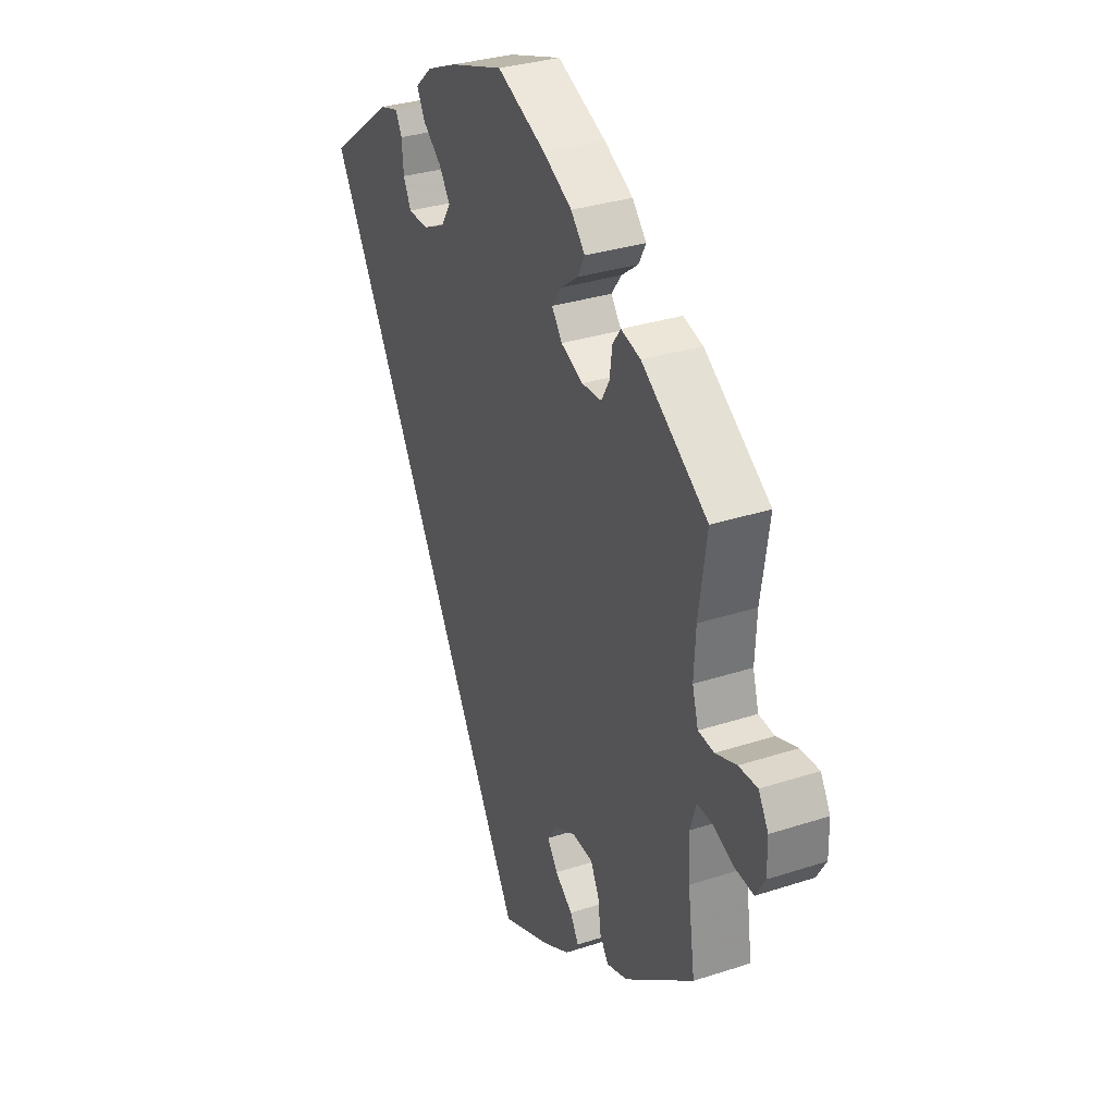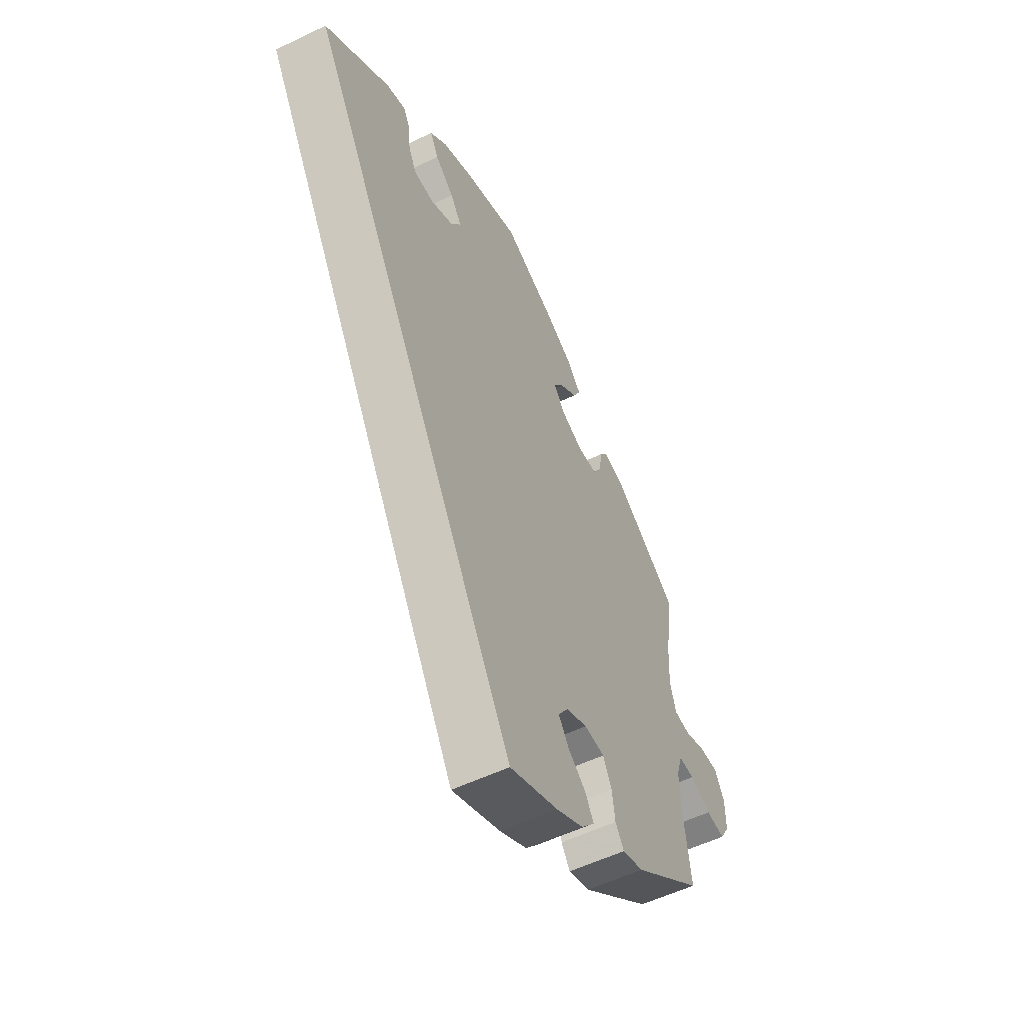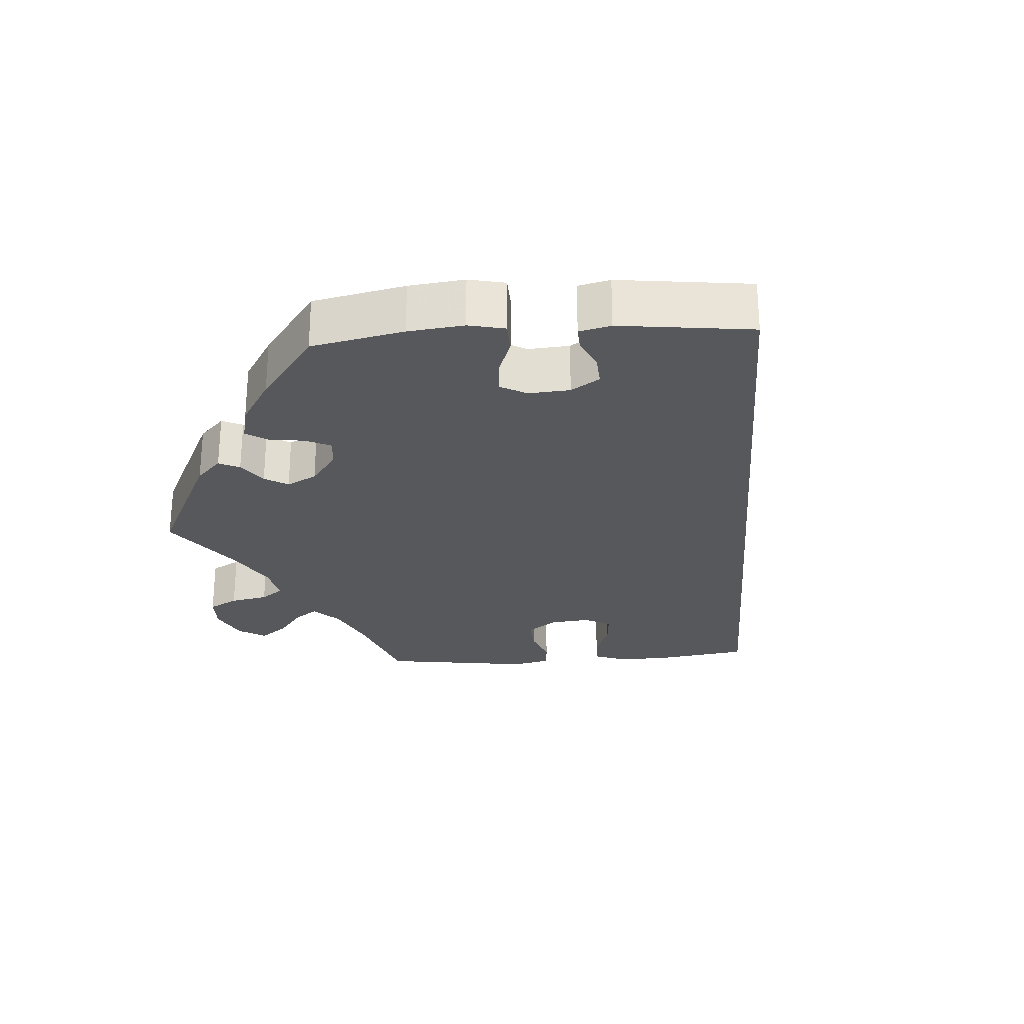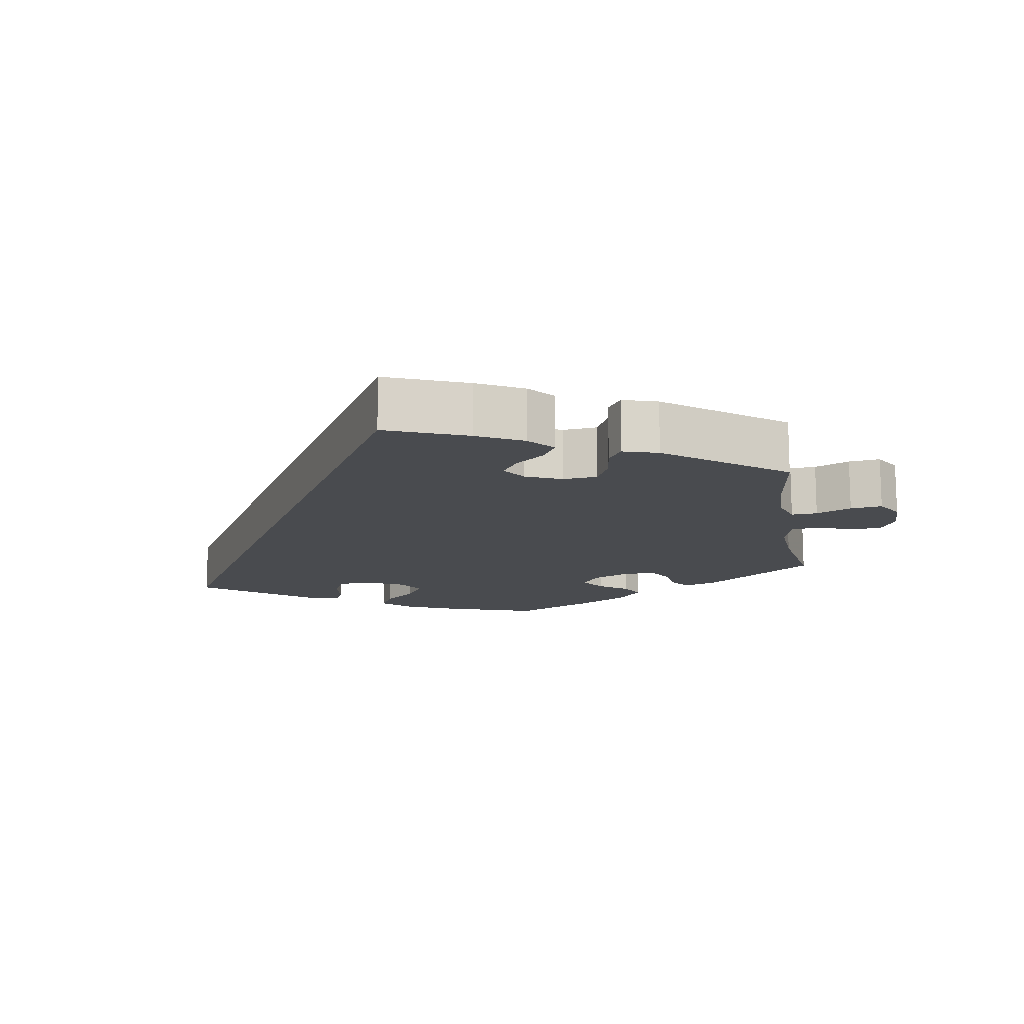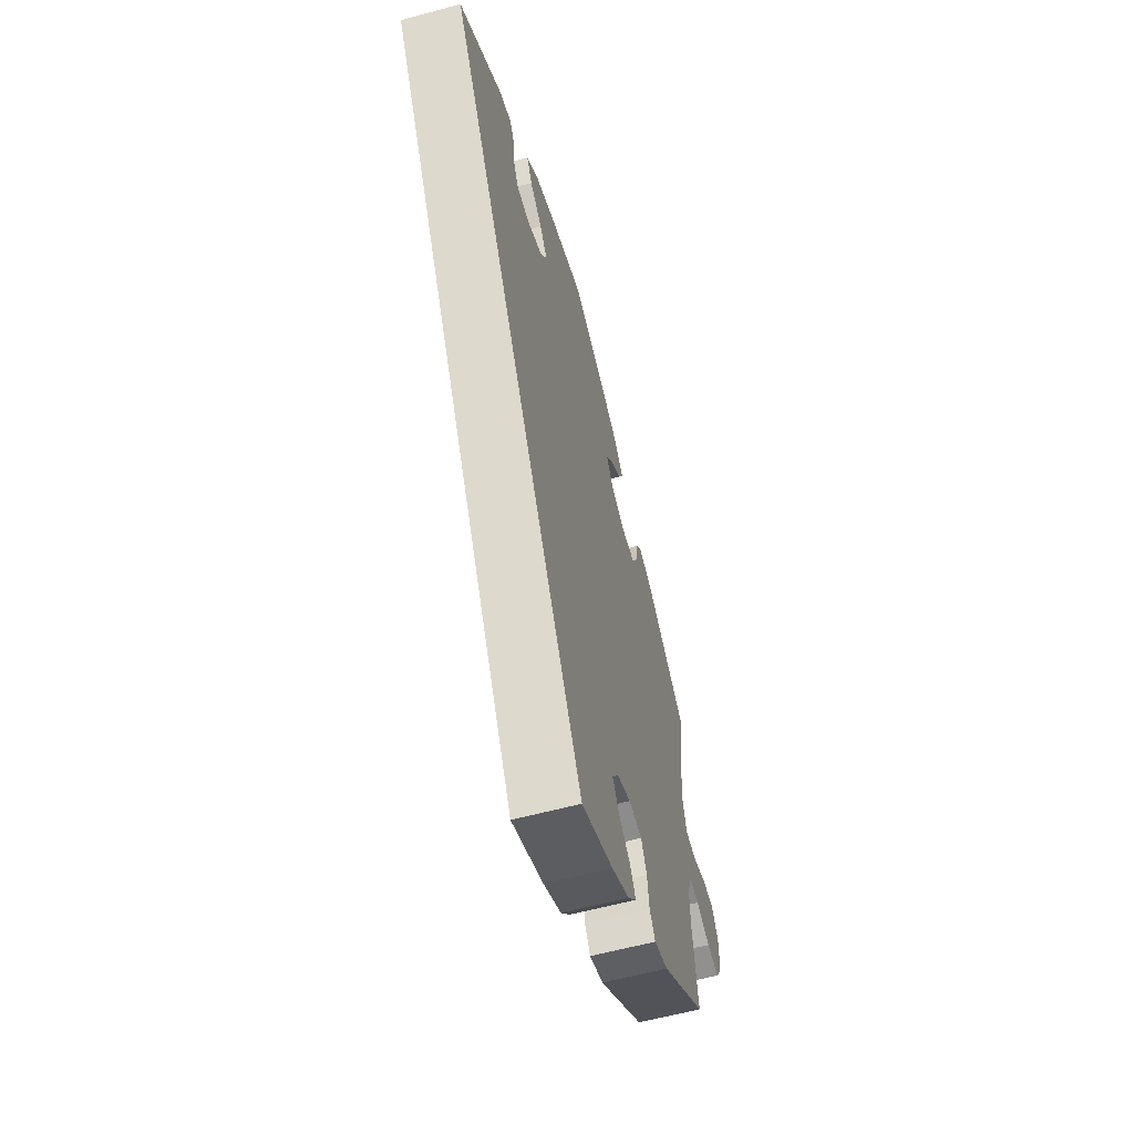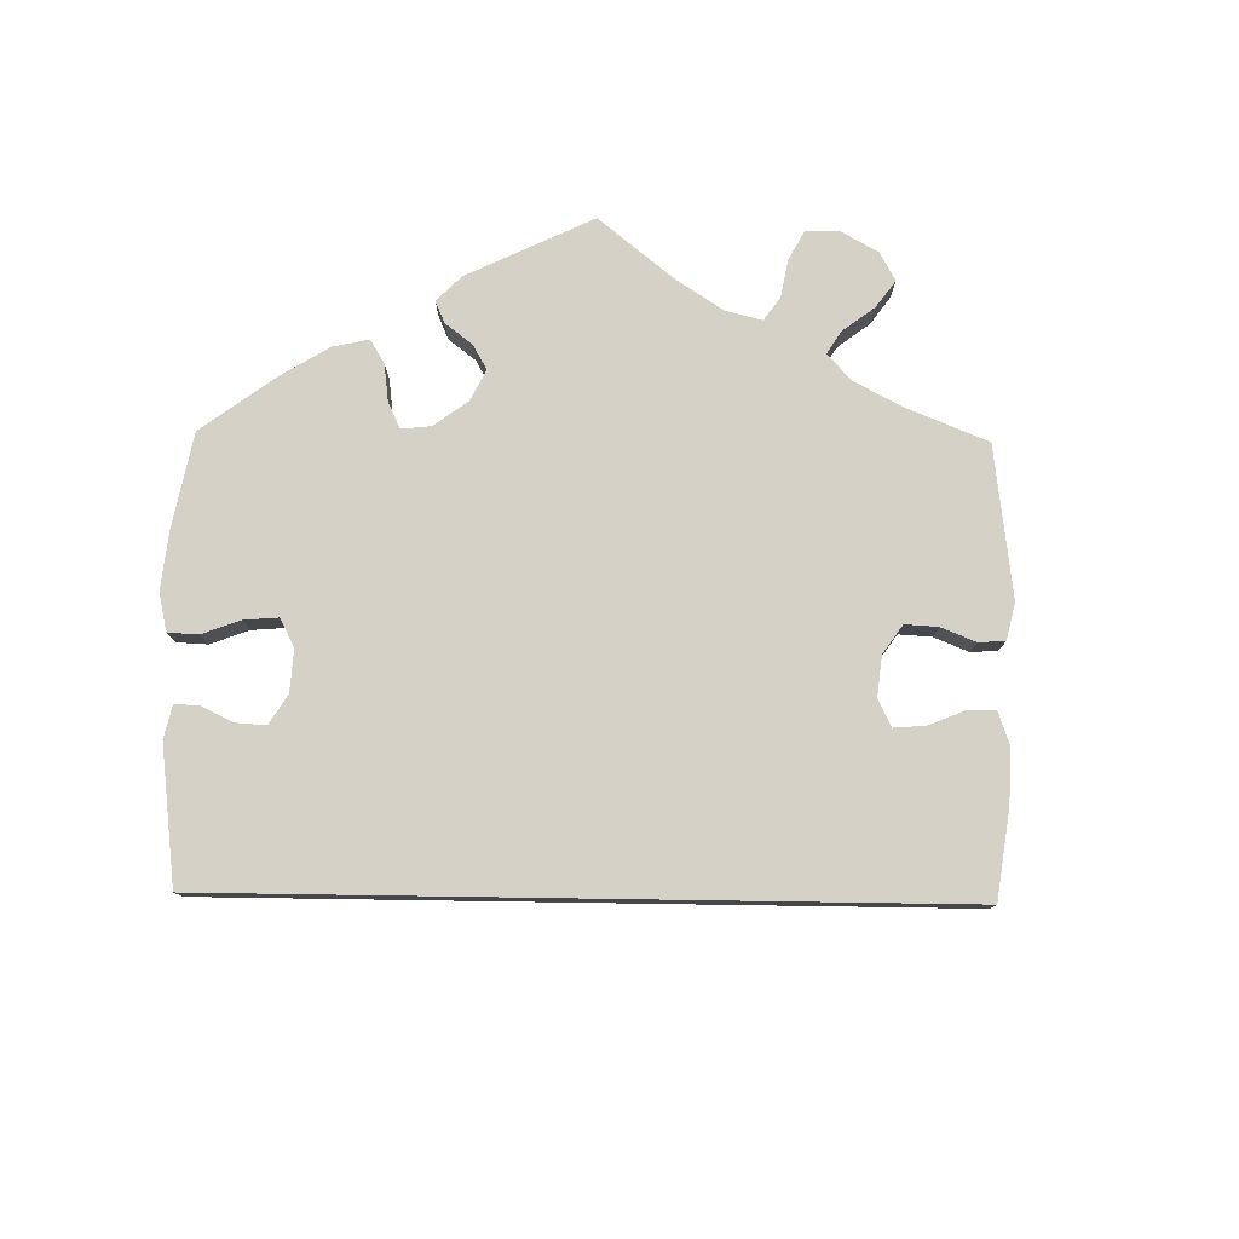
<metadata>
{"format":"obj","ext":"obj","renderer":"f3d","projection":"perspective","resolution":1024,"background":"white","views":[{"elev":31.9,"azim":-114.7,"up":"+Z"},{"elev":-54.7,"azim":117.0,"up":"+Z"},{"elev":-28.0,"azim":33.8,"up":"+Y"},{"elev":-14.2,"azim":-170.4,"up":"+Y"},{"elev":-59.7,"azim":105.5,"up":"+Z"},{"elev":79.3,"azim":120.8,"up":"+Y"}]}
</metadata>
<code>
v -0.347 0.07 0.396
v -0.301 0.07 0.409
v -0.282 0.07 0.383
v -0.276 0.07 0.338
v -0.257 0.07 0.305
v -0.211 0.07 0.303
v -0.159 0.07 0.326
v -0.135 0.07 0.359
v -0.158 0.07 0.391
v -0.198 0.07 0.421
v -0.215 0.07 0.453
v -0.182 0.07 0.49
v -0.115 0.07 0.527
v -0.001 0.07 0.578
v 0.124 0.07 0.537
v 0.196 0.07 0.506
v 0.235 0.07 0.471
v 0.216 0.07 0.434
v 0.173 0.07 0.398
v 0.147 0.07 0.36
v 0.17 0.07 0.324
v 0.222 0.07 0.299
v 0.269 0.07 0.301
v 0.287 0.07 0.338
v 0.291 0.07 0.386
v 0.306 0.07 0.415
v 0.35 0.07 0.402
v 0.501 0.07 0.29
v 0.001 0.07 -0.578
v -0.112 0.07 -0.532
v -0.176 0.07 -0.498
v -0.207 0.07 -0.462
v -0.187 0.07 -0.428
v -0.146 0.07 -0.396
v -0.122 0.07 -0.361
v -0.145 0.07 -0.327
v -0.195 0.07 -0.305
v -0.242 0.07 -0.309
v -0.262 0.07 -0.349
v -0.269 0.07 -0.399
v -0.289 0.07 -0.429
v -0.338 0.07 -0.414
v -0.501 0.07 -0.289
v -0.484 0.07 -0.169
v -0.481 0.07 -0.098
v -0.495 0.07 -0.053
v -0.531 0.07 -0.055
v -0.58 0.07 -0.076
v -0.624 0.07 -0.081
v -0.646 0.07 -0.044
v -0.645 0.07 0.012
v -0.622 0.07 0.052
v -0.578 0.07 0.051
v -0.529 0.07 0.034
v -0.492 0.07 0.038
v -0.478 0.07 0.087
v -0.482 0.07 0.163
v -0.501 0.07 0.289
v -0.347 0 0.396
v -0.301 0 0.409
v -0.282 0 0.383
v -0.276 0 0.338
v -0.257 0 0.305
v -0.211 0 0.303
v -0.159 0 0.326
v -0.135 0 0.359
v -0.158 0 0.391
v -0.198 0 0.421
v -0.215 0 0.453
v -0.182 0 0.49
v -0.115 0 0.527
v -0.001 0 0.578
v 0.124 0 0.537
v 0.196 0 0.506
v 0.235 0 0.471
v 0.216 0 0.434
v 0.173 0 0.398
v 0.147 0 0.36
v 0.17 0 0.324
v 0.222 0 0.299
v 0.269 0 0.301
v 0.287 0 0.338
v 0.291 0 0.386
v 0.306 0 0.415
v 0.35 0 0.402
v 0.501 0 0.29
v 0.001 0 -0.578
v -0.112 0 -0.532
v -0.176 0 -0.498
v -0.207 0 -0.462
v -0.187 0 -0.428
v -0.146 0 -0.396
v -0.122 0 -0.361
v -0.145 0 -0.327
v -0.195 0 -0.305
v -0.242 0 -0.309
v -0.262 0 -0.349
v -0.269 0 -0.399
v -0.289 0 -0.429
v -0.338 0 -0.414
v -0.501 0 -0.289
v -0.484 0 -0.169
v -0.481 0 -0.098
v -0.495 0 -0.053
v -0.531 0 -0.055
v -0.58 0 -0.076
v -0.624 0 -0.081
v -0.646 0 -0.044
v -0.645 0 0.012
v -0.622 0 0.052
v -0.578 0 0.051
v -0.529 0 0.034
v -0.492 0 0.038
v -0.478 0 0.087
v -0.482 0 0.163
v -0.501 0 0.289
f 57 58 1 2
f 56 57 2 3
f 55 56 3 4
f 51 52 53 54
f 51 54 55
f 50 51 55
f 47 48 49 50
f 46 47 50 55
f 45 46 55 4
f 41 42 43 44
f 39 40 41 44
f 38 39 44 45
f 37 38 45 4
f 31 32 33 34
f 31 34 35
f 30 31 35
f 29 30 35
f 28 29 35
f 27 28 35 36
f 24 25 26 27
f 23 24 27
f 16 17 18 19
f 16 19 20
f 15 16 20
f 14 15 20
f 13 14 20 21
f 9 10 11 12
f 8 9 12 13
f 36 37 4 5
f 23 27 36
f 22 23 36
f 21 22 36
f 8 13 21 36
f 7 8 36
f 6 7 36
f 5 6 36
f 60 59 116 115
f 61 60 115 114
f 62 61 114 113
f 112 111 110 109
f 113 112 109
f 113 109 108
f 108 107 106 105
f 113 108 105 104
f 62 113 104 103
f 102 101 100 99
f 102 99 98 97
f 103 102 97 96
f 62 103 96 95
f 92 91 90 89
f 93 92 89
f 93 89 88
f 93 88 87
f 93 87 86
f 94 93 86 85
f 85 84 83 82
f 85 82 81
f 77 76 75 74
f 78 77 74
f 78 74 73
f 78 73 72
f 79 78 72 71
f 70 69 68 67
f 71 70 67 66
f 63 62 95 94
f 94 85 81
f 94 81 80
f 94 80 79
f 94 79 71 66
f 94 66 65
f 94 65 64
f 94 64 63
f 1 59 60 2
f 2 60 61 3
f 3 61 62 4
f 4 62 63 5
f 5 63 64 6
f 6 64 65 7
f 7 65 66 8
f 8 66 67 9
f 9 67 68 10
f 10 68 69 11
f 11 69 70 12
f 12 70 71 13
f 13 71 72 14
f 14 72 73 15
f 15 73 74 16
f 16 74 75 17
f 17 75 76 18
f 18 76 77 19
f 19 77 78 20
f 20 78 79 21
f 21 79 80 22
f 22 80 81 23
f 23 81 82 24
f 24 82 83 25
f 25 83 84 26
f 26 84 85 27
f 27 85 86 28
f 28 86 87 29
f 29 87 88 30
f 30 88 89 31
f 31 89 90 32
f 32 90 91 33
f 33 91 92 34
f 34 92 93 35
f 35 93 94 36
f 36 94 95 37
f 37 95 96 38
f 38 96 97 39
f 39 97 98 40
f 40 98 99 41
f 41 99 100 42
f 42 100 101 43
f 43 101 102 44
f 44 102 103 45
f 45 103 104 46
f 46 104 105 47
f 47 105 106 48
f 48 106 107 49
f 49 107 108 50
f 50 108 109 51
f 51 109 110 52
f 52 110 111 53
f 53 111 112 54
f 54 112 113 55
f 55 113 114 56
f 56 114 115 57
f 57 115 116 58
f 58 116 59 1

</code>
